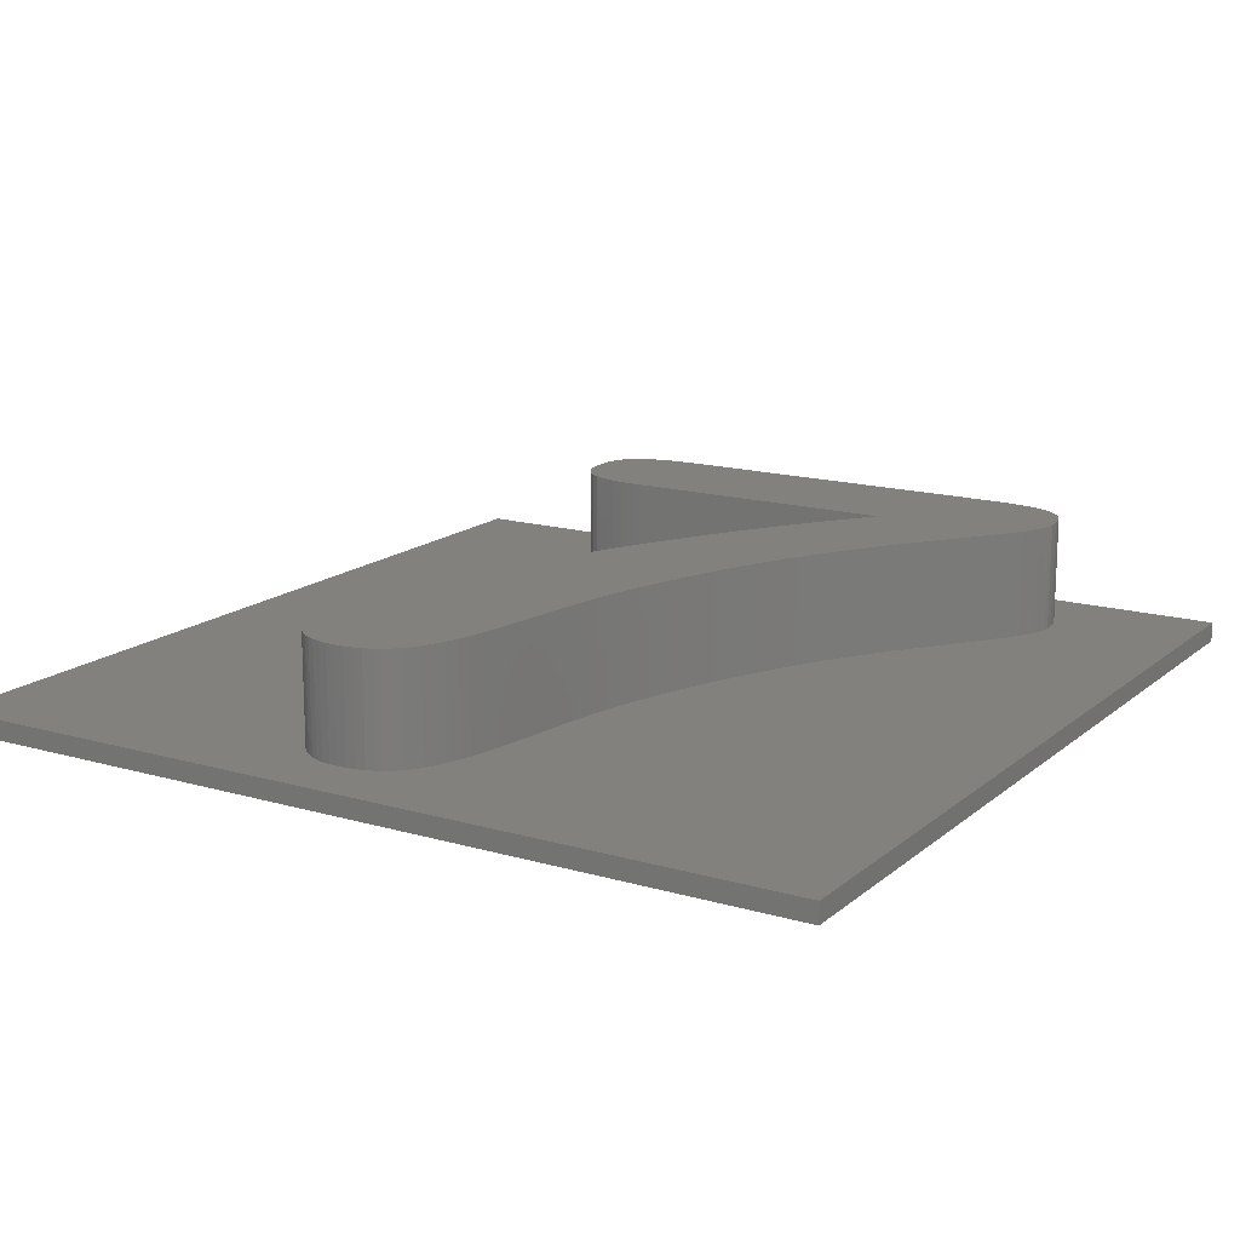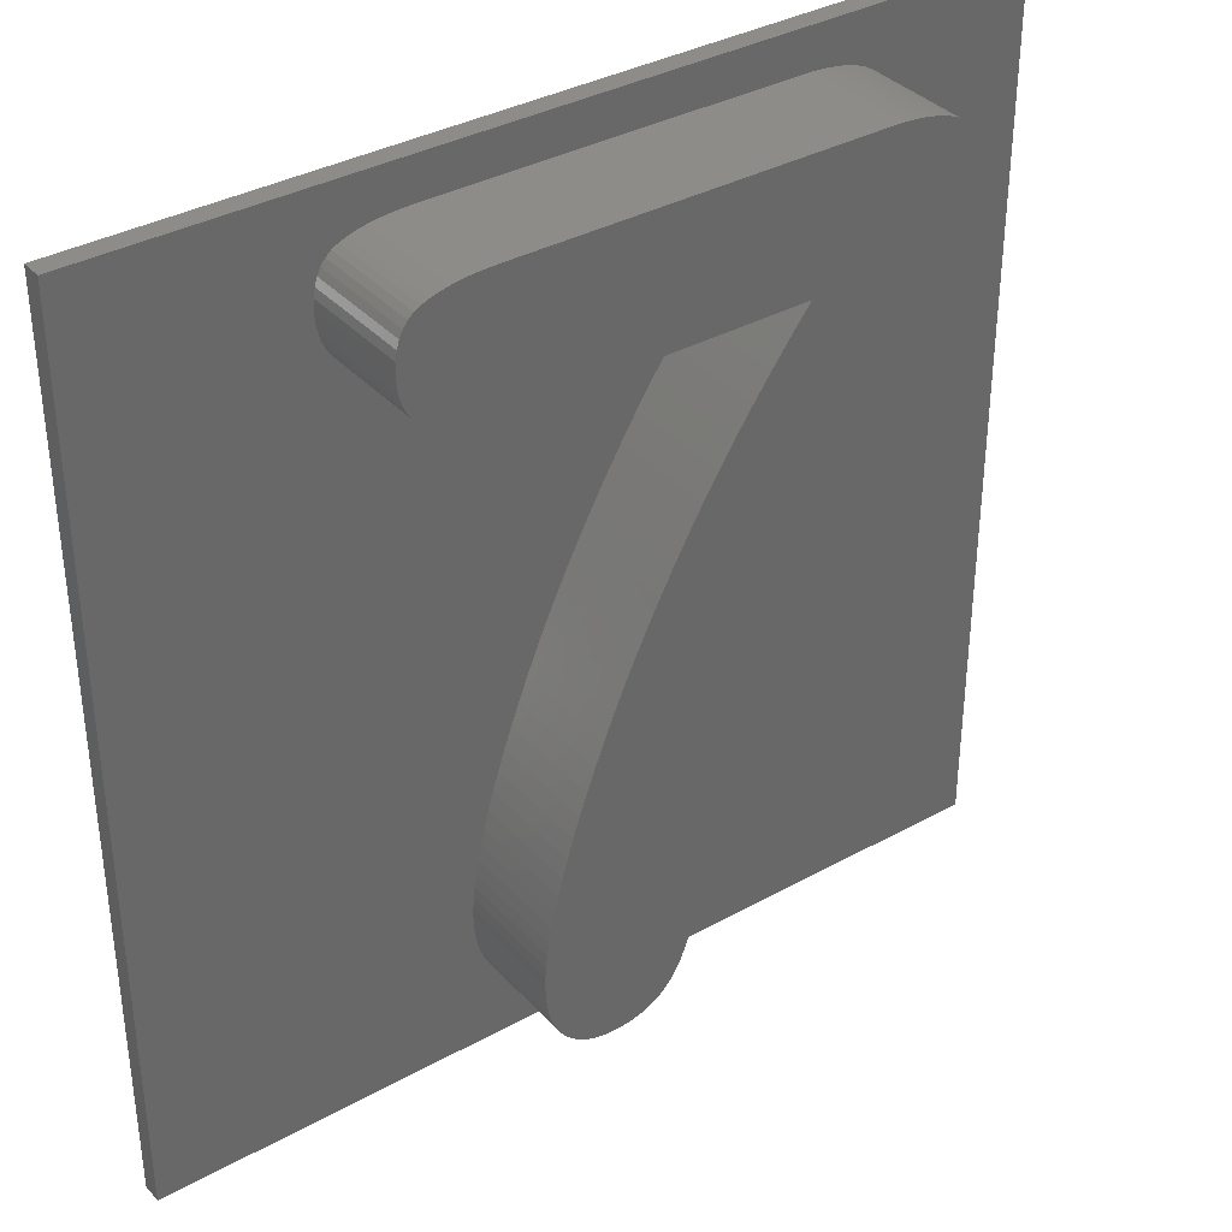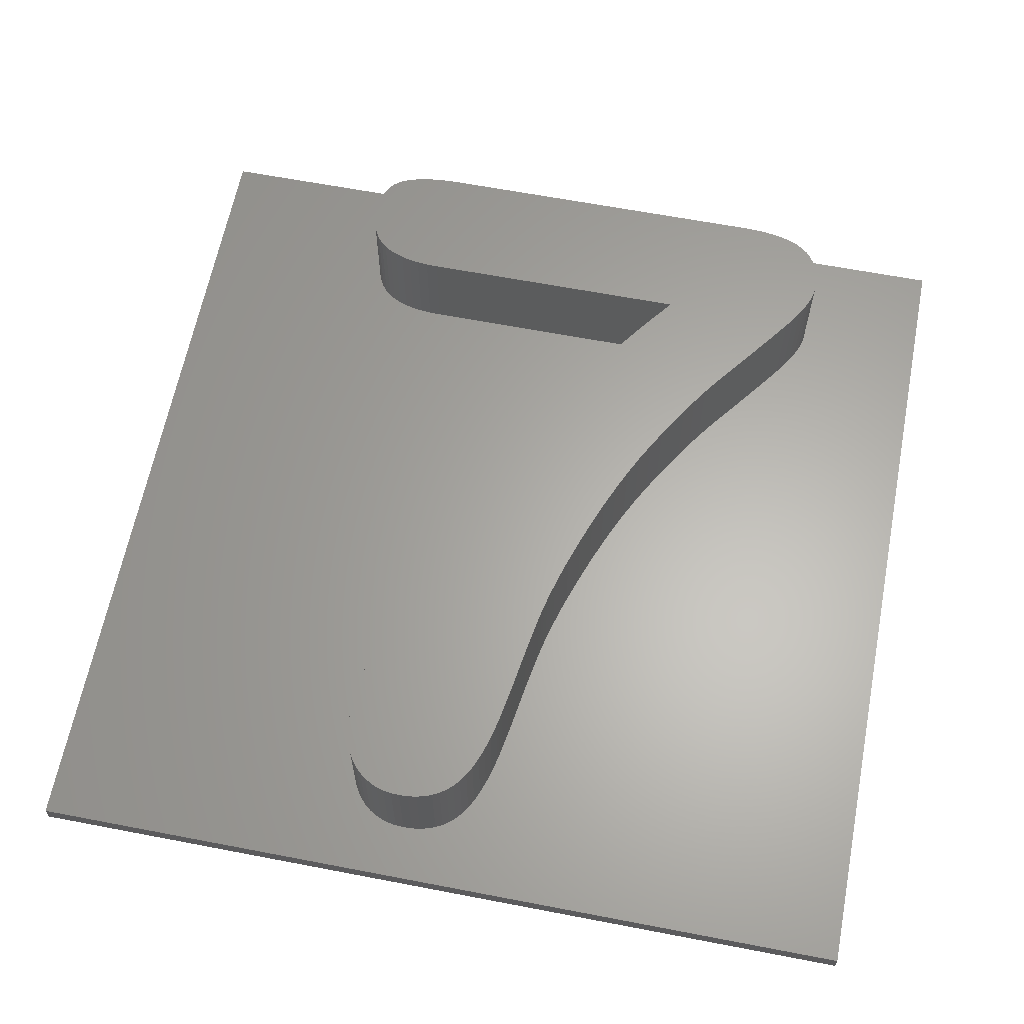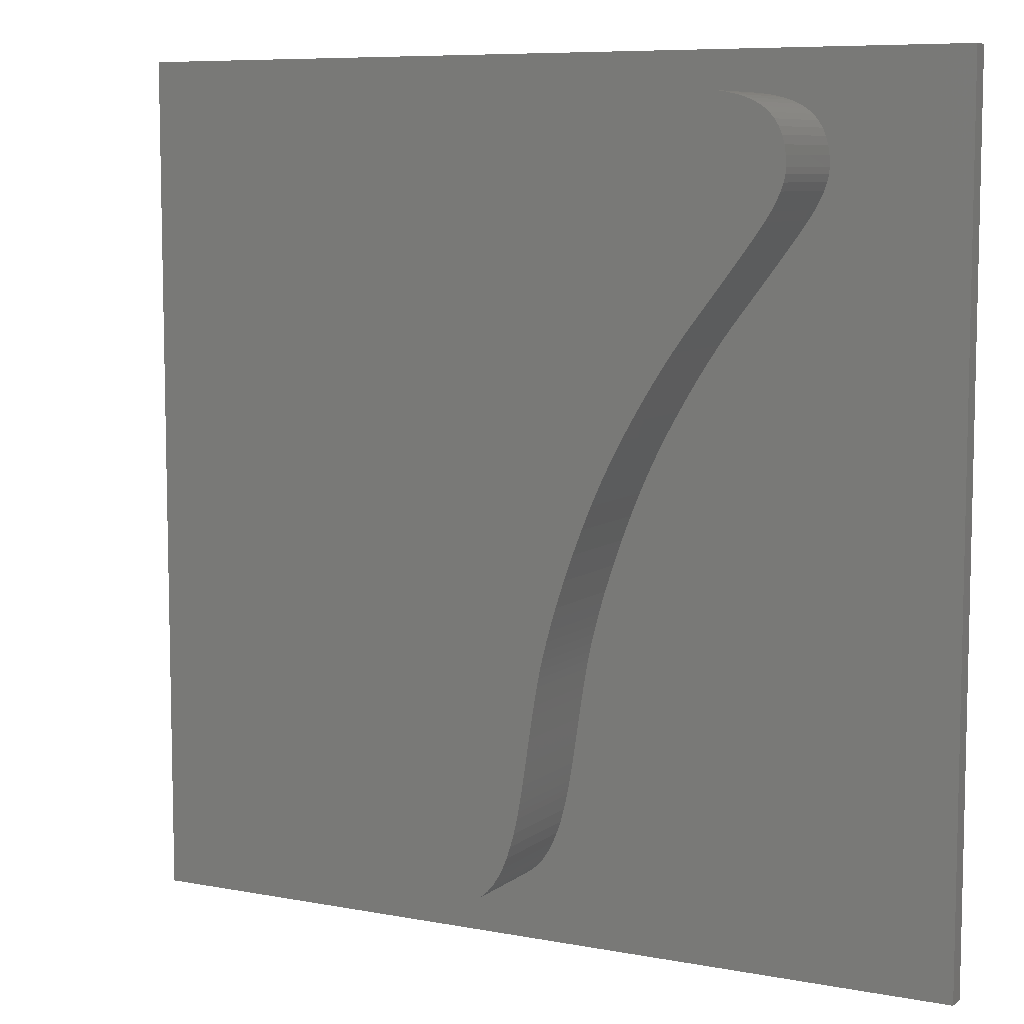
<metadata>
{"format":"stl","ext":"stl","renderer":"f3d","projection":"perspective","resolution":1024,"background":"white","views":[{"elev":15.7,"azim":31.4,"up":"+Z"},{"elev":36.0,"azim":-36.0,"up":"+Y"},{"elev":63.2,"azim":11.0,"up":"+Z"},{"elev":7.9,"azim":27.8,"up":"+Y"}]}
</metadata>
<code>
# stl→obj: 304 verts, 604 faces
v -22.5 -22.5 0.5
v -22.5 22.5 1.5
v -22.5 22.5 0.5
v -22.5 -22.5 1.5
v -4.849 -8.51 1.5
v -5.115 -9.434 1.5
v -4.546 -7.538 1.5
v -10.83 14.91 1.5
v -4.205 -6.517 1.5
v -3.827 -5.449 1.5
v -10.49 14.69 1.5
v -3.41 -4.333 1.5
v -2.957 -3.168 1.5
v -10.1 14.51 1.5
v -2.467 -1.975 1.5
v -9.658 14.36 1.5
v -1.944 -0.7726 1.5
v -9.171 14.24 1.5
v -1.387 0.4382 1.5
v -8.638 14.15 1.5
v -0.7963 1.658 1.5
v -8.058 14.1 1.5
v -7.431 14.09 1.5
v -0.1718 2.886 1.5
v 0.4864 4.124 1.5
v 1.178 5.37 1.5
v 1.906 6.62 1.5
v 2.672 7.868 1.5
v 3.477 9.115 1.5
v 4.319 10.36 1.5
v 5.2 11.6 1.5
v 6.118 12.85 1.5
v 7.075 14.09 1.5
v 15.53 16.65 1.5
v 22.5 22.5 1.5
v 15.56 16.99 1.5
v 15.54 17.5 1.5
v 15.47 17.97 1.5
v 15.35 18.4 1.5
v 15.18 18.78 1.5
v 14.97 19.12 1.5
v 14.7 19.42 1.5
v 14.4 19.67 1.5
v 14.03 19.89 1.5
v 13.61 20.07 1.5
v 13.13 20.22 1.5
v 12.59 20.34 1.5
v 12 20.42 1.5
v 11.34 20.47 1.5
v 10.63 20.48 1.5
v -7.431 20.48 1.5
v -8.023 20.47 1.5
v -11.93 18.03 1.5
v -11.96 17.52 1.5
v -11.86 18.48 1.5
v -11.74 18.88 1.5
v -11.57 19.23 1.5
v -11.35 19.52 1.5
v -11.08 19.76 1.5
v -10.77 19.94 1.5
v -10.41 20.08 1.5
v -10.01 20.21 1.5
v -9.569 20.31 1.5
v -9.092 20.38 1.5
v -8.577 20.44 1.5
v 15.45 16.28 1.5
v 15.31 15.88 1.5
v 15.11 15.44 1.5
v 14.86 14.98 1.5
v 14.56 14.49 1.5
v 22.5 -22.5 1.5
v 14.19 13.97 1.5
v 13.79 13.43 1.5
v 13.38 12.87 1.5
v 12.95 12.3 1.5
v 12.5 11.71 1.5
v 12.04 11.1 1.5
v 11.57 10.48 1.5
v 11.07 9.838 1.5
v 10.57 9.168 1.5
v 10.07 8.454 1.5
v 9.555 7.695 1.5
v 9.04 6.891 1.5
v 8.52 6.042 1.5
v 7.996 5.148 1.5
v 7.467 4.209 1.5
v 6.943 3.218 1.5
v 6.432 2.165 1.5
v 5.933 1.052 1.5
v 5.447 -0.1216 1.5
v 4.974 -1.357 1.5
v 4.513 -2.652 1.5
v 4.065 -4.009 1.5
v 3.887 -4.606 1.5
v 3.724 -5.174 1.5
v 3.577 -5.711 1.5
v 3.445 -6.219 1.5
v 3.329 -6.697 1.5
v 3.229 -7.145 1.5
v 3.143 -7.563 1.5
v 3.065 -7.983 1.5
v 2.984 -8.437 1.5
v 2.901 -8.926 1.5
v 2.816 -9.449 1.5
v 2.728 -10.01 1.5
v 2.638 -10.6 1.5
v 2.455 -11.85 1.5
v 2.367 -12.42 1.5
v 2.283 -12.96 1.5
v 2.201 -13.45 1.5
v 2.123 -13.9 1.5
v 2.049 -14.31 1.5
v 1.977 -14.67 1.5
v 1.805 -15.43 1.5
v 1.613 -16.11 1.5
v 1.402 -16.73 1.5
v 1.172 -17.28 1.5
v 0.9221 -17.76 1.5
v 0.6529 -18.17 1.5
v 0.3643 -18.51 1.5
v 0.05196 -18.79 1.5
v -0.2886 -19.03 1.5
v -0.6574 -19.23 1.5
v -1.054 -19.38 1.5
v -1.48 -19.49 1.5
v -1.933 -19.56 1.5
v -2.415 -19.58 1.5
v -2.874 -19.56 1.5
v -5.343 -10.31 1.5
v -5.537 -11.14 1.5
v -5.701 -11.91 1.5
v -5.836 -12.64 1.5
v -5.94 -13.31 1.5
v -6.015 -13.93 1.5
v -6.06 -14.5 1.5
v -6.075 -15.03 1.5
v -6.054 -15.65 1.5
v -11.13 15.17 1.5
v -11.38 15.47 1.5
v -11.59 15.8 1.5
v -11.75 16.17 1.5
v -11.87 16.58 1.5
v -11.94 17.03 1.5
v -5.993 -16.22 1.5
v -5.89 -16.75 1.5
v -5.747 -17.24 1.5
v -3.307 -19.48 1.5
v -3.713 -19.37 1.5
v -4.092 -19.2 1.5
v -4.445 -18.99 1.5
v -4.772 -18.73 1.5
v -5.072 -18.43 1.5
v -5.338 -18.08 1.5
v -5.563 -17.68 1.5
v 22.5 22.5 0.5
v 22.5 -22.5 0.5
v 15.45 16.28 7
v 15.56 16.99 7
v 15.54 17.5 7
v 13.61 20.07 7
v 15.47 17.97 7
v 15.53 16.65 7
v 14.03 19.89 7
v 15.35 18.4 7
v 13.13 20.22 7
v 15.18 18.78 7
v 14.4 19.67 7
v 14.97 19.12 7
v 15.31 15.88 7
v 14.7 19.42 7
v 15.11 15.44 7
v 12.59 20.34 7
v 14.86 14.98 7
v 12 20.42 7
v 14.56 14.49 7
v 11.34 20.47 7
v 14.19 13.97 7
v 10.63 20.48 7
v 7.075 14.09 7
v 13.79 13.43 7
v 13.38 12.87 7
v 12.95 12.3 7
v 12.5 11.71 7
v 12.04 11.1 7
v 11.57 10.48 7
v 11.07 9.838 7
v 6.118 12.85 7
v 10.57 9.168 7
v 5.2 11.6 7
v 10.07 8.454 7
v 9.555 7.695 7
v 4.319 10.36 7
v 9.04 6.891 7
v -7.431 20.48 7
v -7.431 14.09 7
v -8.023 20.47 7
v -8.058 14.1 7
v -8.638 14.15 7
v -8.577 20.44 7
v -9.171 14.24 7
v -9.092 20.38 7
v -9.658 14.36 7
v -9.569 20.31 7
v -11.96 17.52 7
v -10.01 20.21 7
v -10.1 14.51 7
v -11.93 18.03 7
v -10.41 20.08 7
v -11.94 17.03 7
v -11.86 18.48 7
v -10.77 19.94 7
v -11.87 16.58 7
v -11.57 19.23 7
v -11.08 19.76 7
v -11.35 19.52 7
v -10.49 14.69 7
v -11.74 18.88 7
v -11.75 16.17 7
v -10.83 14.91 7
v -11.13 15.17 7
v -11.38 15.47 7
v -11.59 15.8 7
v 3.477 9.115 7
v 8.52 6.042 7
v 7.996 5.148 7
v 2.672 7.868 7
v 7.467 4.209 7
v 1.906 6.62 7
v 6.943 3.218 7
v 1.178 5.37 7
v 6.432 2.165 7
v 0.4864 4.124 7
v 5.933 1.052 7
v -0.1718 2.886 7
v 5.447 -0.1216 7
v -0.7963 1.658 7
v 4.974 -1.357 7
v -1.387 0.4382 7
v 4.513 -2.652 7
v -1.944 -0.7726 7
v 4.065 -4.009 7
v -2.467 -1.975 7
v 3.887 -4.606 7
v -2.957 -3.168 7
v 3.724 -5.174 7
v 3.577 -5.711 7
v -3.41 -4.333 7
v 3.445 -6.219 7
v 3.329 -6.697 7
v 3.229 -7.145 7
v -3.827 -5.449 7
v 3.143 -7.563 7
v 3.065 -7.983 7
v -4.205 -6.517 7
v 2.984 -8.437 7
v 2.901 -8.926 7
v -4.546 -7.538 7
v 2.816 -9.449 7
v 2.728 -10.01 7
v -4.849 -8.51 7
v 2.638 -10.6 7
v -5.115 -9.434 7
v 2.455 -11.85 7
v -5.343 -10.31 7
v 2.367 -12.42 7
v -5.537 -11.14 7
v 2.283 -12.96 7
v -5.701 -11.91 7
v 2.201 -13.45 7
v 2.123 -13.9 7
v -5.836 -12.64 7
v 2.049 -14.31 7
v -5.94 -13.31 7
v 1.977 -14.67 7
v -6.015 -13.93 7
v 1.805 -15.43 7
v -6.06 -14.5 7
v 1.613 -16.11 7
v -6.075 -15.03 7
v 1.402 -16.73 7
v -6.054 -15.65 7
v 1.172 -17.28 7
v -5.993 -16.22 7
v 0.9221 -17.76 7
v -5.89 -16.75 7
v -1.48 -19.49 7
v 0.6529 -18.17 7
v 0.3643 -18.51 7
v 0.05196 -18.79 7
v -1.054 -19.38 7
v -0.2886 -19.03 7
v -0.6574 -19.23 7
v -1.933 -19.56 7
v -2.415 -19.58 7
v -5.747 -17.24 7
v -2.874 -19.56 7
v -5.563 -17.68 7
v -3.307 -19.48 7
v -3.713 -19.37 7
v -4.092 -19.2 7
v -4.445 -18.99 7
v -4.772 -18.73 7
v -5.072 -18.43 7
v -5.338 -18.08 7
f 1 2 3
f 2 1 4
f 5 4 6
f 7 4 5
f 4 7 8
f 9 8 7
f 10 8 9
f 8 10 11
f 12 11 10
f 13 11 12
f 11 13 14
f 15 14 13
f 14 15 16
f 17 16 15
f 16 17 18
f 19 18 17
f 18 19 20
f 21 20 19
f 20 21 22
f 22 21 23
f 24 23 21
f 25 23 24
f 26 23 25
f 27 23 26
f 28 23 27
f 29 23 28
f 30 23 29
f 31 23 30
f 32 23 31
f 23 32 33
f 34 35 36
f 35 37 36
f 35 38 37
f 35 39 38
f 35 40 39
f 35 41 40
f 35 42 41
f 35 43 42
f 35 44 43
f 35 45 44
f 35 46 45
f 35 47 46
f 35 48 47
f 35 49 48
f 35 50 49
f 35 51 50
f 2 51 35
f 51 2 52
f 53 2 54
f 55 2 53
f 56 2 55
f 57 2 56
f 58 2 57
f 59 2 58
f 60 2 59
f 61 2 60
f 62 2 61
f 63 2 62
f 64 2 63
f 65 2 64
f 52 2 65
f 66 35 34
f 67 35 66
f 68 35 67
f 69 35 68
f 70 35 69
f 35 70 71
f 72 71 70
f 73 71 72
f 74 71 73
f 75 71 74
f 76 71 75
f 77 71 76
f 78 71 77
f 79 71 78
f 80 71 79
f 81 71 80
f 82 71 81
f 83 71 82
f 84 71 83
f 85 71 84
f 86 71 85
f 87 71 86
f 88 71 87
f 89 71 88
f 90 71 89
f 91 71 90
f 92 71 91
f 93 71 92
f 94 71 93
f 95 71 94
f 96 71 95
f 97 71 96
f 98 71 97
f 99 71 98
f 100 71 99
f 101 71 100
f 102 71 101
f 103 71 102
f 104 71 103
f 105 71 104
f 106 71 105
f 107 71 106
f 108 71 107
f 109 71 108
f 110 71 109
f 111 71 110
f 112 71 111
f 113 71 112
f 114 71 113
f 115 71 114
f 116 71 115
f 117 71 116
f 118 71 117
f 119 71 118
f 120 71 119
f 121 71 120
f 122 71 121
f 123 71 122
f 124 71 123
f 125 71 124
f 126 71 125
f 127 71 126
f 4 127 128
f 6 4 129
f 129 4 130
f 130 4 131
f 131 4 132
f 132 4 133
f 133 4 134
f 134 4 135
f 136 4 137
f 135 4 136
f 4 8 138
f 4 138 139
f 2 139 140
f 2 140 141
f 2 141 142
f 2 143 54
f 2 142 143
f 139 2 4
f 137 4 144
f 144 4 145
f 145 4 146
f 127 4 71
f 147 4 128
f 148 4 147
f 149 4 148
f 150 4 149
f 151 4 150
f 152 4 151
f 153 4 152
f 154 4 153
f 146 4 154
f 71 155 35
f 155 71 156
f 155 2 35
f 2 155 3
f 1 155 156
f 155 1 3
f 1 71 4
f 71 1 156
f 157 158 159
f 160 159 161
f 158 157 162
f 163 161 164
f 165 159 160
f 163 164 166
f 159 165 157
f 167 166 168
f 157 165 169
f 167 168 170
f 161 163 160
f 166 167 163
f 169 165 171
f 172 171 165
f 171 172 173
f 174 173 172
f 173 174 175
f 176 175 174
f 175 176 177
f 178 177 176
f 179 177 178
f 177 179 180
f 181 179 182
f 183 179 184
f 182 179 183
f 184 179 185
f 180 179 181
f 185 179 186
f 187 186 179
f 186 187 188
f 189 188 187
f 188 189 190
f 190 189 191
f 192 191 189
f 191 192 193
f 194 179 178
f 194 195 179
f 196 195 194
f 196 197 195
f 198 196 199
f 196 198 197
f 200 199 201
f 199 200 198
f 202 201 203
f 201 202 200
f 204 203 205
f 203 206 202
f 207 205 208
f 203 209 206
f 210 208 211
f 212 206 209
f 213 211 214
f 203 204 209
f 213 214 215
f 206 212 216
f 211 213 217
f 218 216 212
f 211 217 210
f 216 218 219
f 208 210 207
f 219 218 220
f 205 207 204
f 220 218 221
f 221 218 222
f 223 193 192
f 193 223 224
f 224 223 225
f 226 225 223
f 225 226 227
f 228 227 226
f 227 228 229
f 230 229 228
f 229 230 231
f 232 231 230
f 231 232 233
f 234 233 232
f 233 234 235
f 236 235 234
f 235 236 237
f 238 237 236
f 237 238 239
f 240 239 238
f 239 240 241
f 242 241 240
f 241 242 243
f 244 243 242
f 243 244 245
f 245 244 246
f 247 246 244
f 246 247 248
f 248 247 249
f 249 247 250
f 251 250 247
f 250 251 252
f 252 251 253
f 254 253 251
f 253 254 255
f 255 254 256
f 257 256 254
f 256 257 258
f 258 257 259
f 260 259 257
f 259 260 261
f 262 261 260
f 261 262 263
f 264 263 262
f 263 264 265
f 266 265 264
f 265 266 267
f 268 267 266
f 267 268 269
f 269 268 270
f 271 270 268
f 270 271 272
f 273 272 271
f 272 273 274
f 275 274 273
f 274 275 276
f 277 276 275
f 276 277 278
f 279 278 277
f 278 279 280
f 281 280 279
f 280 281 282
f 283 282 281
f 282 283 284
f 285 284 283
f 284 286 287
f 287 286 288
f 288 286 289
f 289 290 291
f 291 290 292
f 289 286 290
f 284 293 286
f 284 285 293
f 293 285 294
f 295 294 285
f 294 295 296
f 297 296 295
f 296 297 298
f 298 297 299
f 299 297 300
f 300 297 301
f 301 297 302
f 303 297 304
f 302 297 303
f 126 286 293
f 286 126 125
f 125 290 286
f 290 125 124
f 124 292 290
f 292 124 123
f 123 291 292
f 291 123 122
f 122 289 291
f 289 122 121
f 121 288 289
f 288 121 120
f 288 119 287
f 119 288 120
f 287 118 284
f 118 287 119
f 284 117 282
f 117 284 118
f 282 116 280
f 116 282 117
f 280 115 278
f 115 280 116
f 278 114 276
f 114 278 115
f 276 113 274
f 113 276 114
f 274 112 272
f 112 274 113
f 272 111 270
f 111 272 112
f 270 110 269
f 110 270 111
f 269 109 267
f 109 269 110
f 267 108 265
f 108 267 109
f 265 107 263
f 107 265 108
f 263 106 261
f 106 263 107
f 261 105 259
f 105 261 106
f 259 104 258
f 104 259 105
f 258 103 256
f 103 258 104
f 256 102 255
f 102 256 103
f 255 101 253
f 101 255 102
f 253 100 252
f 100 253 101
f 252 99 250
f 99 252 100
f 250 98 249
f 98 250 99
f 249 97 248
f 97 249 98
f 248 96 246
f 96 248 97
f 246 95 245
f 95 246 96
f 245 94 243
f 94 245 95
f 243 93 241
f 93 243 94
f 241 92 239
f 92 241 93
f 239 91 237
f 91 239 92
f 237 90 235
f 90 237 91
f 235 89 233
f 89 235 90
f 233 88 231
f 88 233 89
f 231 87 229
f 87 231 88
f 229 86 227
f 86 229 87
f 227 85 225
f 85 227 86
f 225 84 224
f 84 225 85
f 224 83 193
f 83 224 84
f 193 82 191
f 82 193 83
f 191 81 190
f 81 191 82
f 190 80 188
f 80 190 81
f 188 79 186
f 79 188 80
f 186 78 185
f 78 186 79
f 185 77 184
f 77 185 78
f 184 76 183
f 76 184 77
f 183 75 182
f 75 183 76
f 182 74 181
f 74 182 75
f 181 73 180
f 73 181 74
f 180 72 177
f 72 180 73
f 177 70 175
f 70 177 72
f 175 69 173
f 69 175 70
f 173 68 171
f 68 173 69
f 171 67 169
f 67 171 68
f 169 66 157
f 66 169 67
f 157 34 162
f 34 157 66
f 162 36 158
f 36 162 34
f 158 37 159
f 37 158 36
f 159 38 161
f 38 159 37
f 161 39 164
f 39 161 38
f 164 40 166
f 40 164 39
f 166 41 168
f 41 166 40
f 168 42 170
f 42 168 41
f 42 167 170
f 167 42 43
f 43 163 167
f 163 43 44
f 44 160 163
f 160 44 45
f 45 165 160
f 165 45 46
f 46 172 165
f 172 46 47
f 47 174 172
f 174 47 48
f 48 176 174
f 176 48 49
f 49 178 176
f 178 49 50
f 50 194 178
f 194 50 51
f 51 196 194
f 196 51 52
f 52 199 196
f 199 52 65
f 65 201 199
f 201 65 64
f 64 203 201
f 203 64 63
f 63 205 203
f 205 63 62
f 62 208 205
f 208 62 61
f 61 211 208
f 211 61 60
f 60 214 211
f 214 60 59
f 59 215 214
f 215 59 58
f 57 215 58
f 215 57 213
f 56 213 57
f 213 56 217
f 55 217 56
f 217 55 210
f 53 210 55
f 210 53 207
f 54 207 53
f 207 54 204
f 143 204 54
f 204 143 209
f 142 209 143
f 209 142 212
f 141 212 142
f 212 141 218
f 140 218 141
f 218 140 222
f 139 222 140
f 222 139 221
f 138 221 139
f 221 138 220
f 138 219 220
f 219 138 8
f 8 216 219
f 216 8 11
f 11 206 216
f 206 11 14
f 14 202 206
f 202 14 16
f 16 200 202
f 200 16 18
f 18 198 200
f 198 18 20
f 20 197 198
f 197 20 22
f 22 195 197
f 195 22 23
f 23 179 195
f 179 23 33
f 32 179 33
f 179 32 187
f 31 187 32
f 187 31 189
f 30 189 31
f 189 30 192
f 29 192 30
f 192 29 223
f 28 223 29
f 223 28 226
f 27 226 28
f 226 27 228
f 26 228 27
f 228 26 230
f 25 230 26
f 230 25 232
f 24 232 25
f 232 24 234
f 21 234 24
f 234 21 236
f 19 236 21
f 236 19 238
f 17 238 19
f 238 17 240
f 15 240 17
f 240 15 242
f 13 242 15
f 242 13 244
f 12 244 13
f 244 12 247
f 10 247 12
f 247 10 251
f 9 251 10
f 251 9 254
f 7 254 9
f 254 7 257
f 5 257 7
f 257 5 260
f 6 260 5
f 260 6 262
f 129 262 6
f 262 129 264
f 130 264 129
f 264 130 266
f 131 266 130
f 266 131 268
f 132 268 131
f 268 132 271
f 133 271 132
f 271 133 273
f 134 273 133
f 273 134 275
f 135 275 134
f 275 135 277
f 136 277 135
f 277 136 279
f 137 279 136
f 279 137 281
f 144 281 137
f 281 144 283
f 145 283 144
f 283 145 285
f 146 285 145
f 285 146 295
f 154 295 146
f 295 154 297
f 153 297 154
f 297 153 304
f 152 304 153
f 304 152 303
f 151 303 152
f 303 151 302
f 151 301 302
f 301 151 150
f 150 300 301
f 300 150 149
f 149 299 300
f 299 149 148
f 148 298 299
f 298 148 147
f 147 296 298
f 296 147 128
f 128 294 296
f 294 128 127
f 127 293 294
f 293 127 126

</code>
